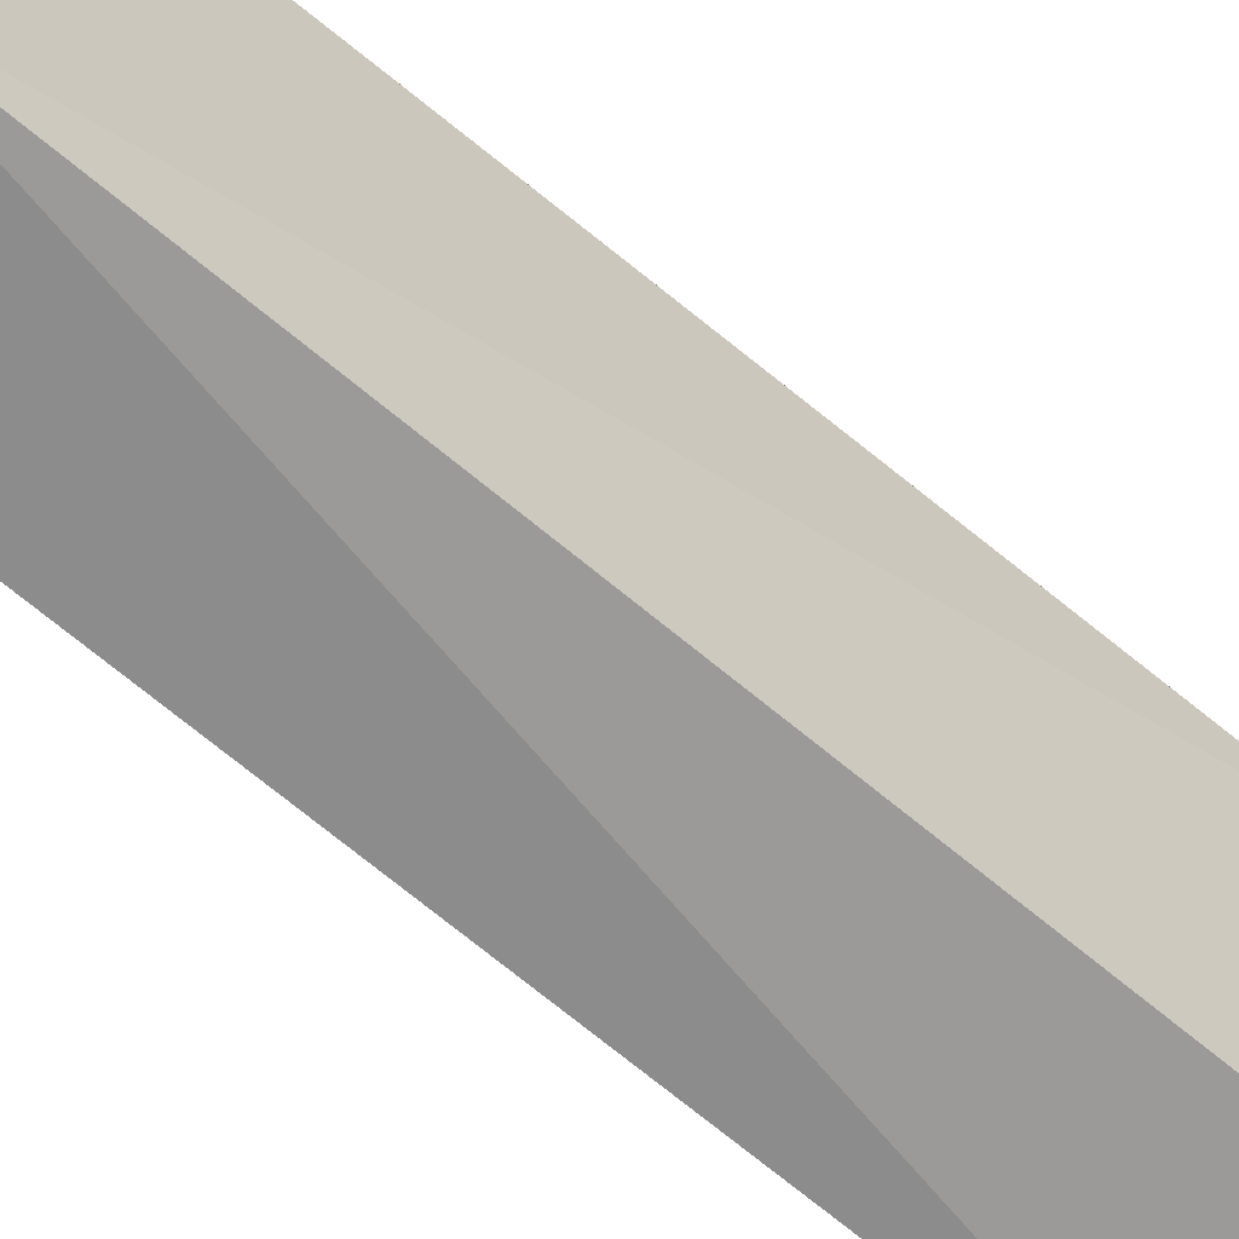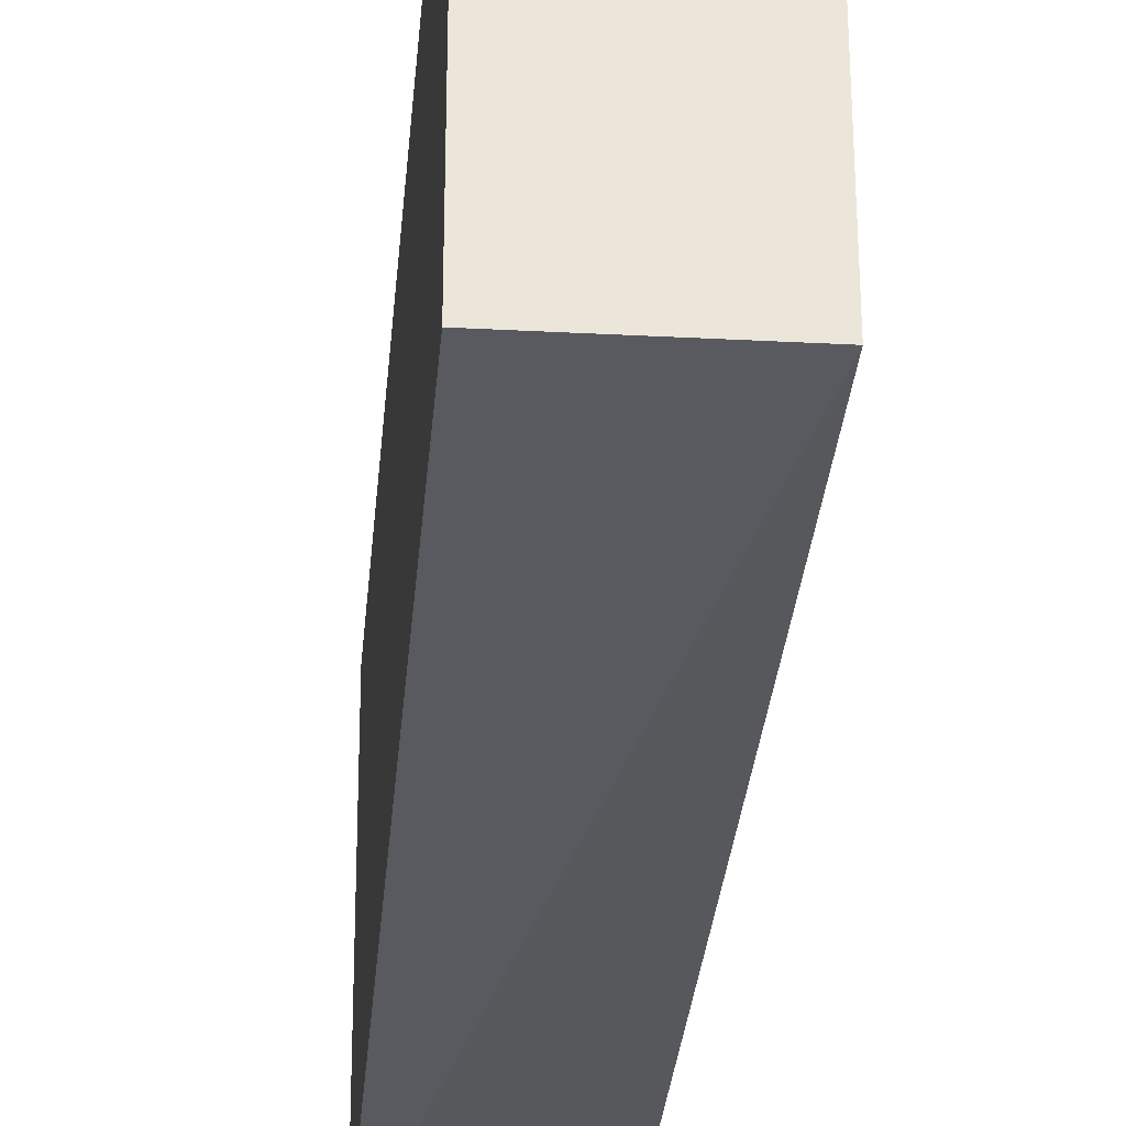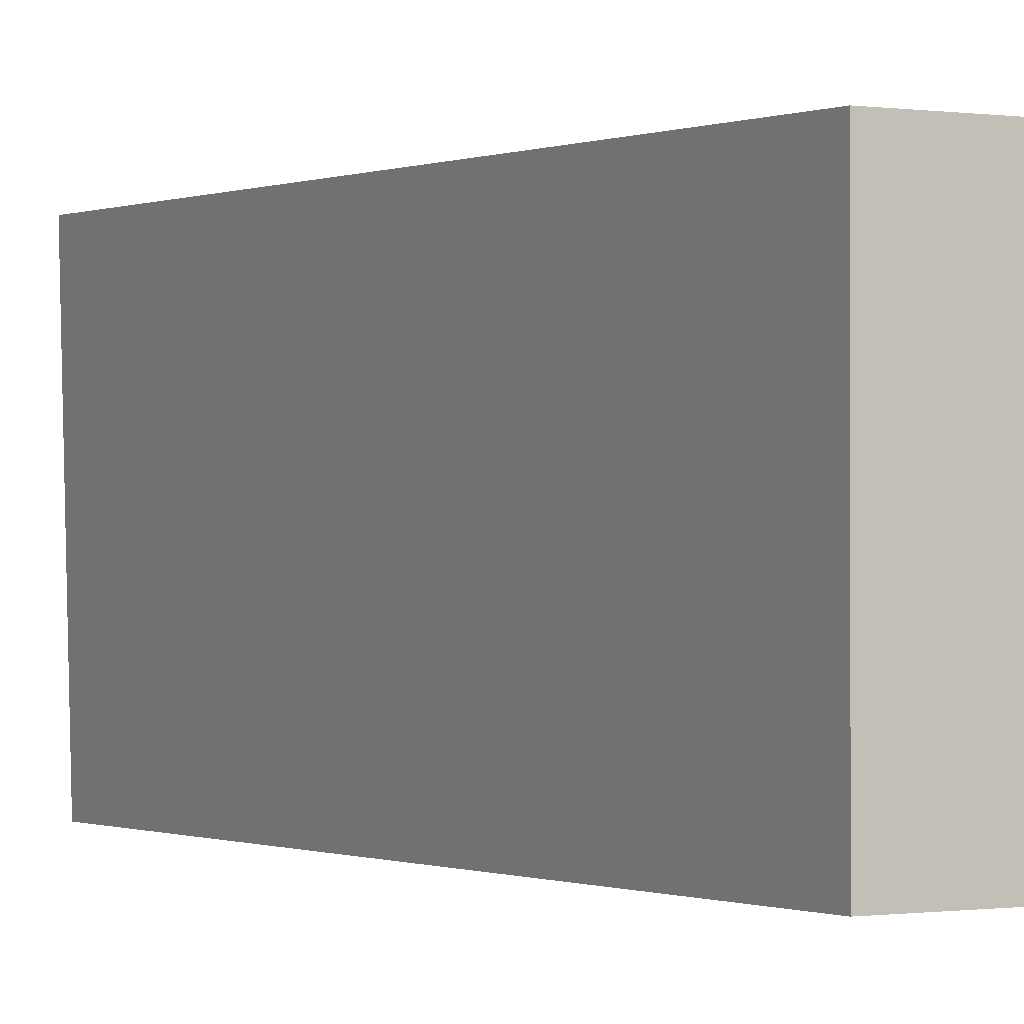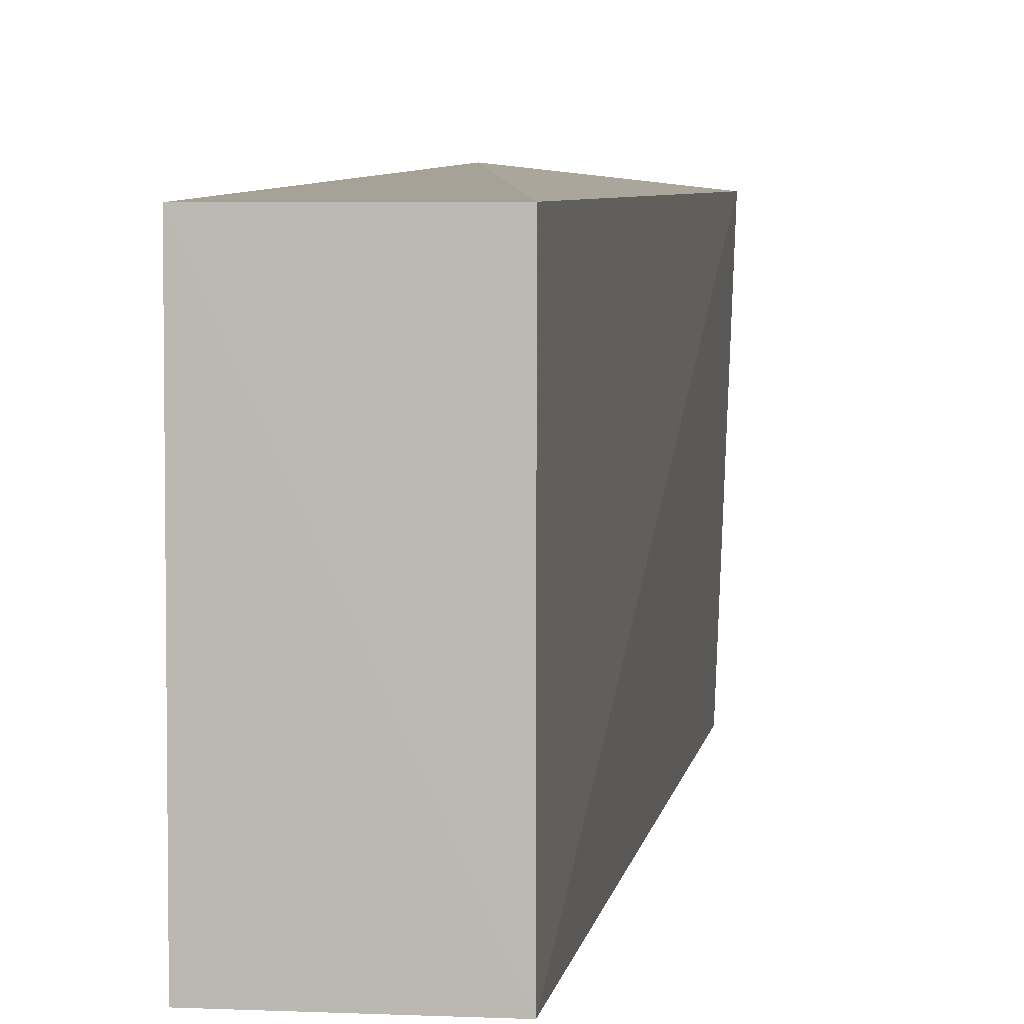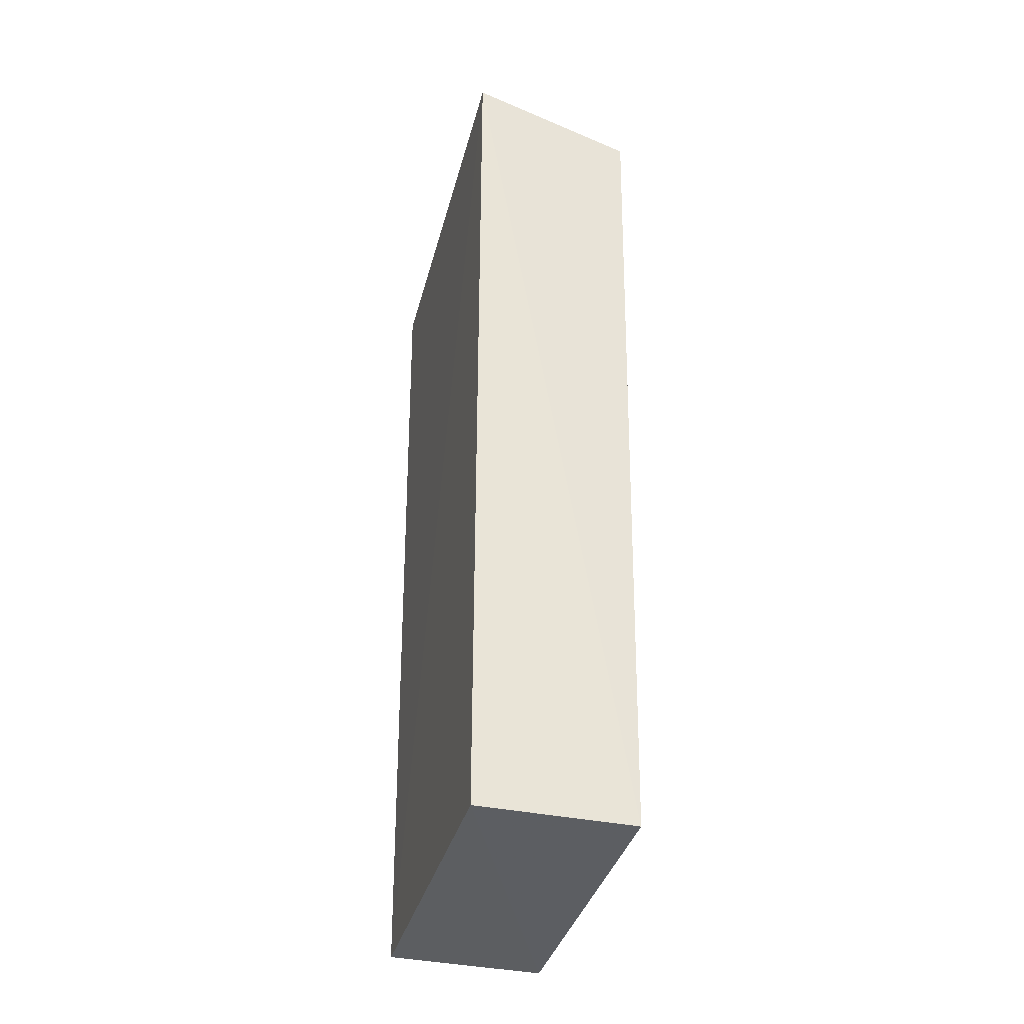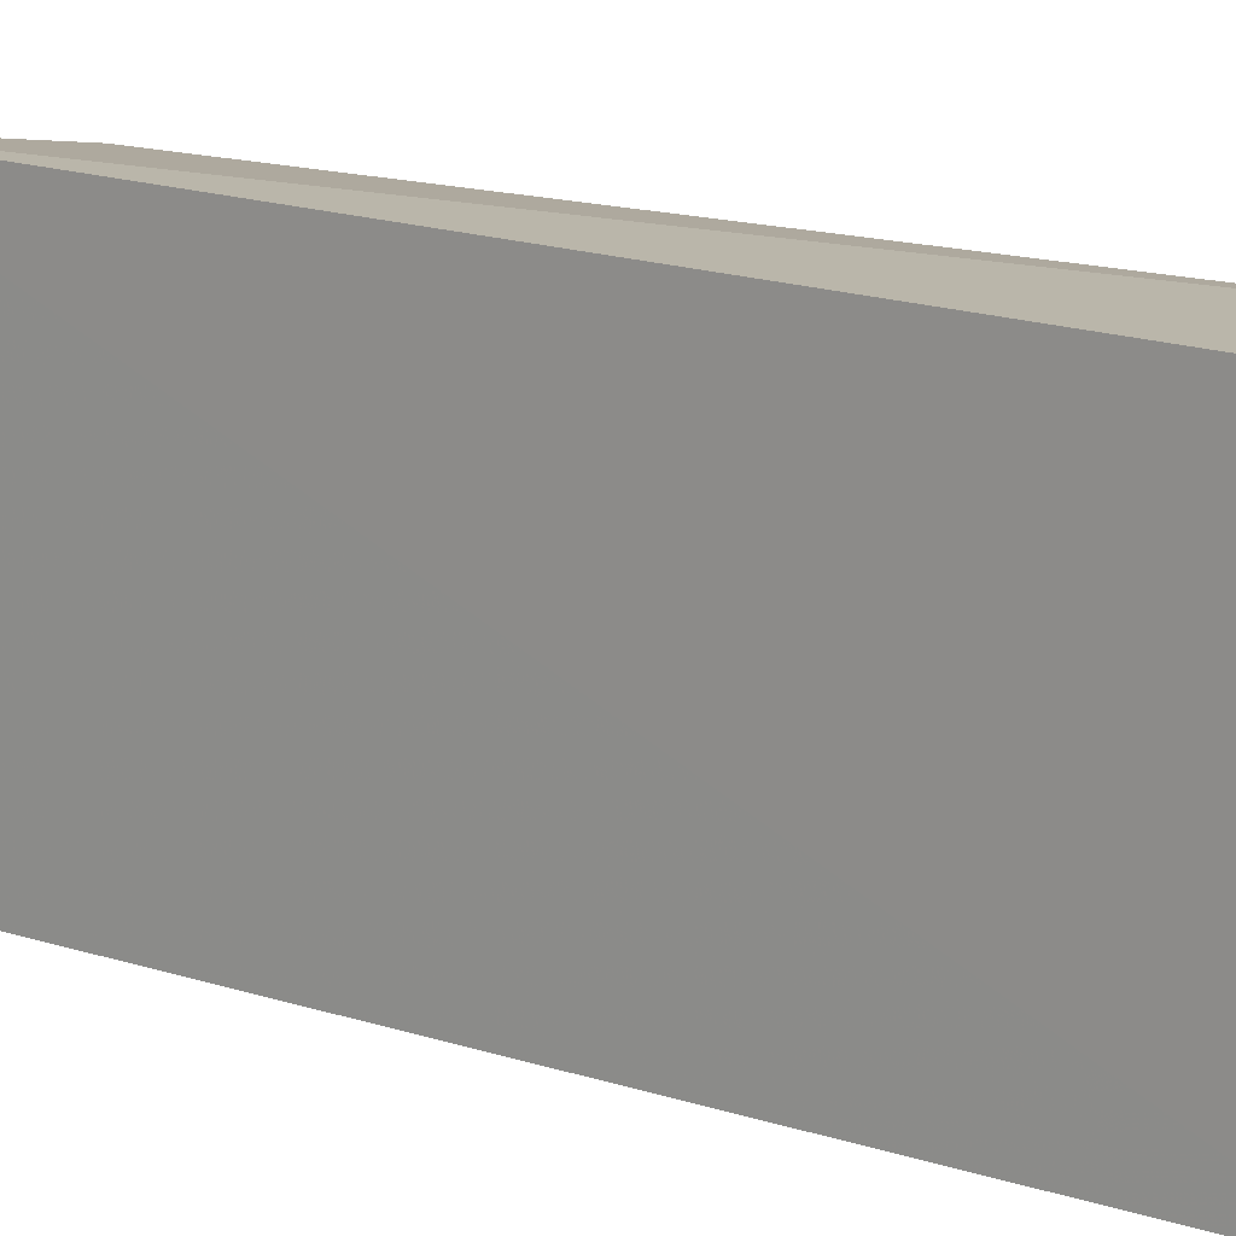
<metadata>
{"format":"obj","ext":"obj","renderer":"f3d","projection":"perspective","resolution":1024,"background":"white","views":[{"elev":-63.5,"azim":-131.0,"up":"+Y"},{"elev":-30.5,"azim":175.4,"up":"+Y"},{"elev":-0.5,"azim":152.3,"up":"+Y"},{"elev":4.8,"azim":-172.0,"up":"+Y"},{"elev":-37.3,"azim":165.1,"up":"+Z"},{"elev":12.4,"azim":131.4,"up":"+Y"}]}
</metadata>
<code>
v 0.007288 -0.1232 0.02326
v 0.004811 -0.111 -0.4988
v 0.008035 0.1022 0.03611
v -0.09343 0.09098 0.01848
v -0.08618 -0.1109 -0.4991
v -0.08649 -0.1114 0.008418
v 0.004781 0.08608 -0.4987
v -0.08621 0.08618 -0.4989
f 1 2 3
f 5 2 1
f 6 1 3
f 6 3 4
f 6 5 1
f 6 4 5
f 7 3 2
f 7 2 5
f 8 7 5
f 8 5 4
f 8 4 3
f 8 3 7

</code>
